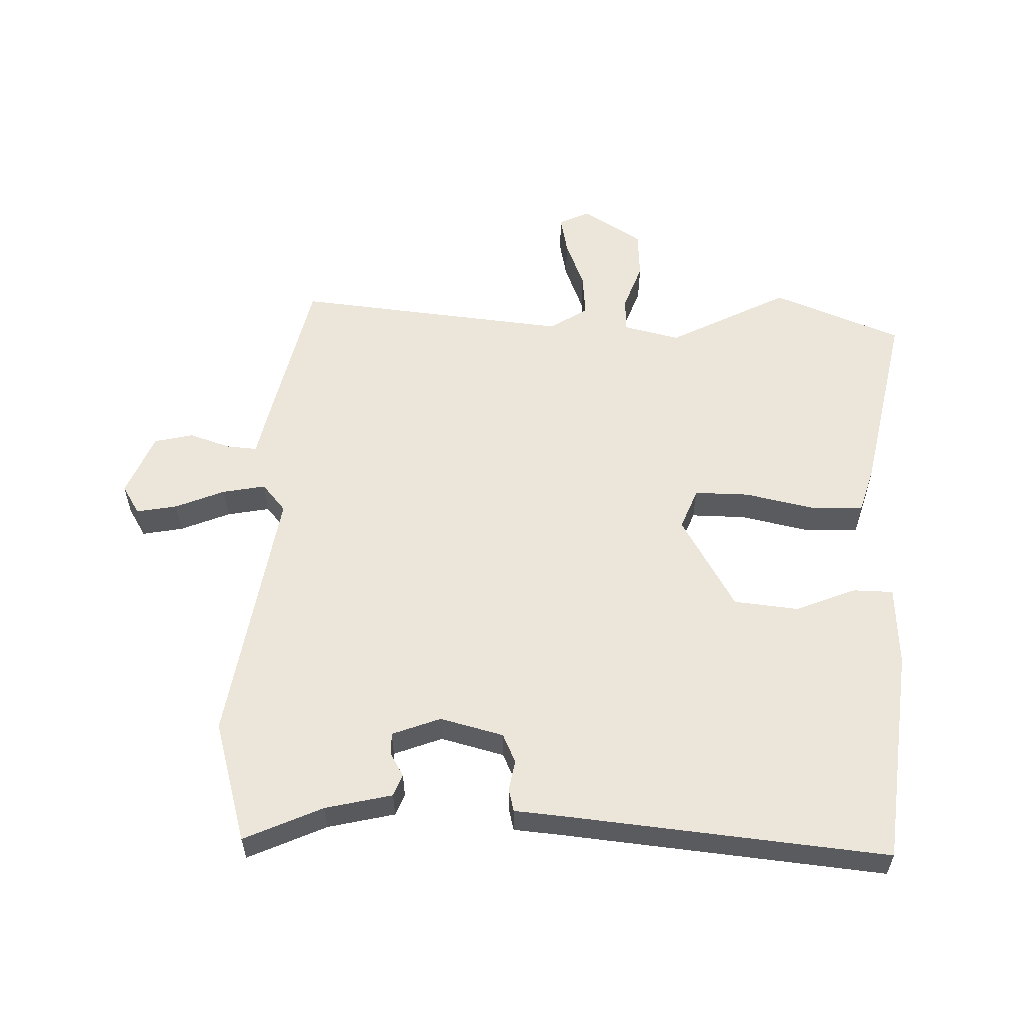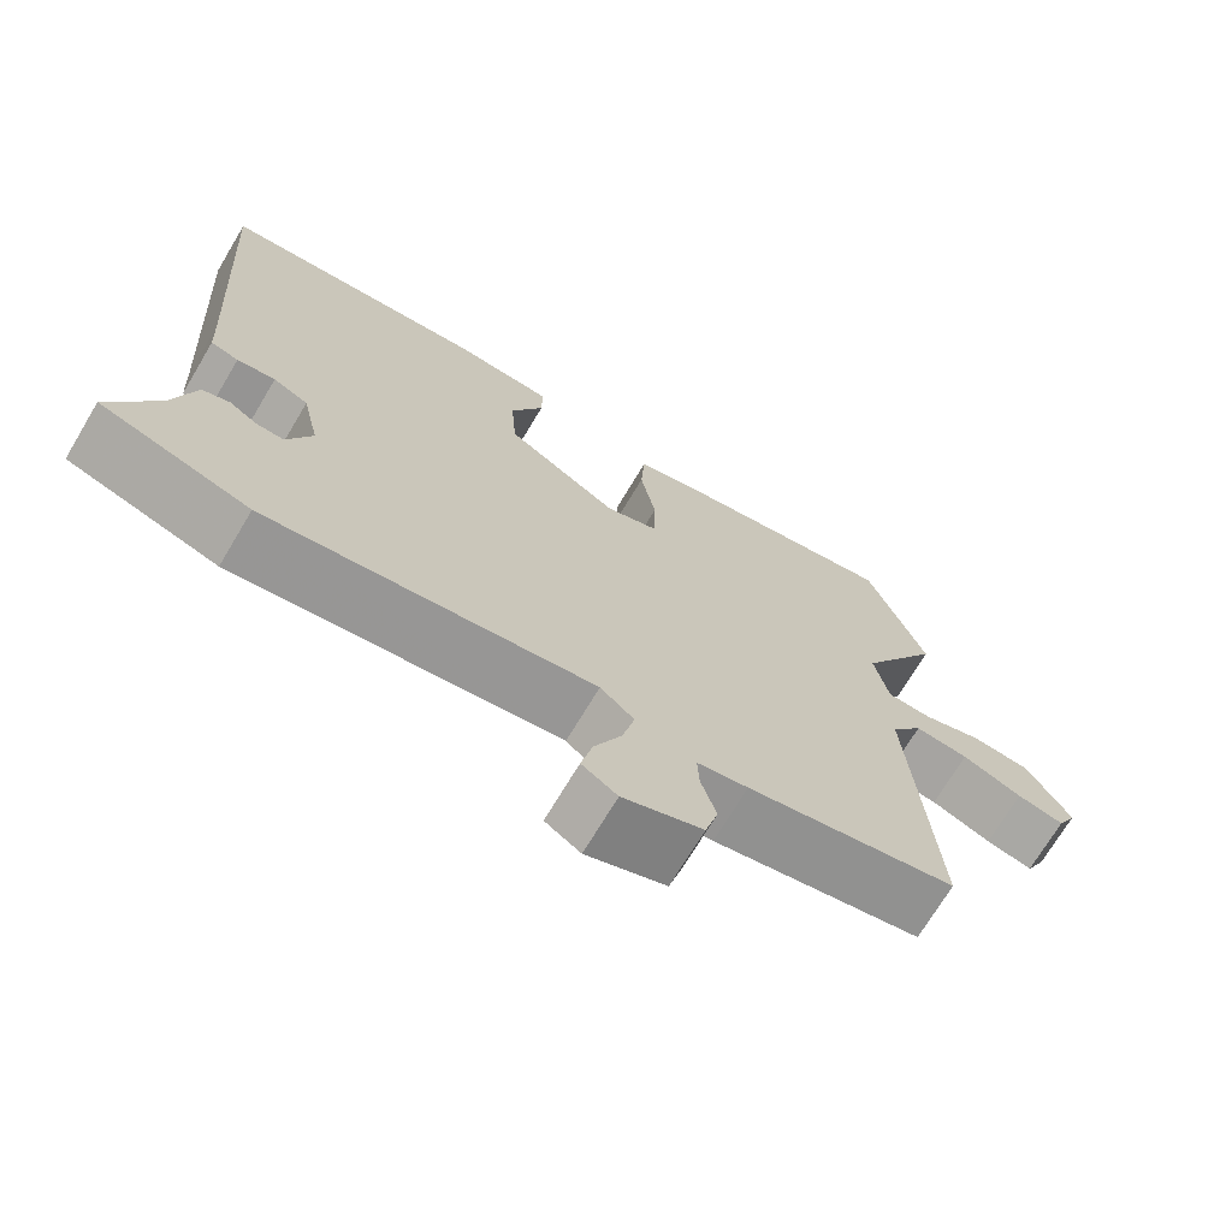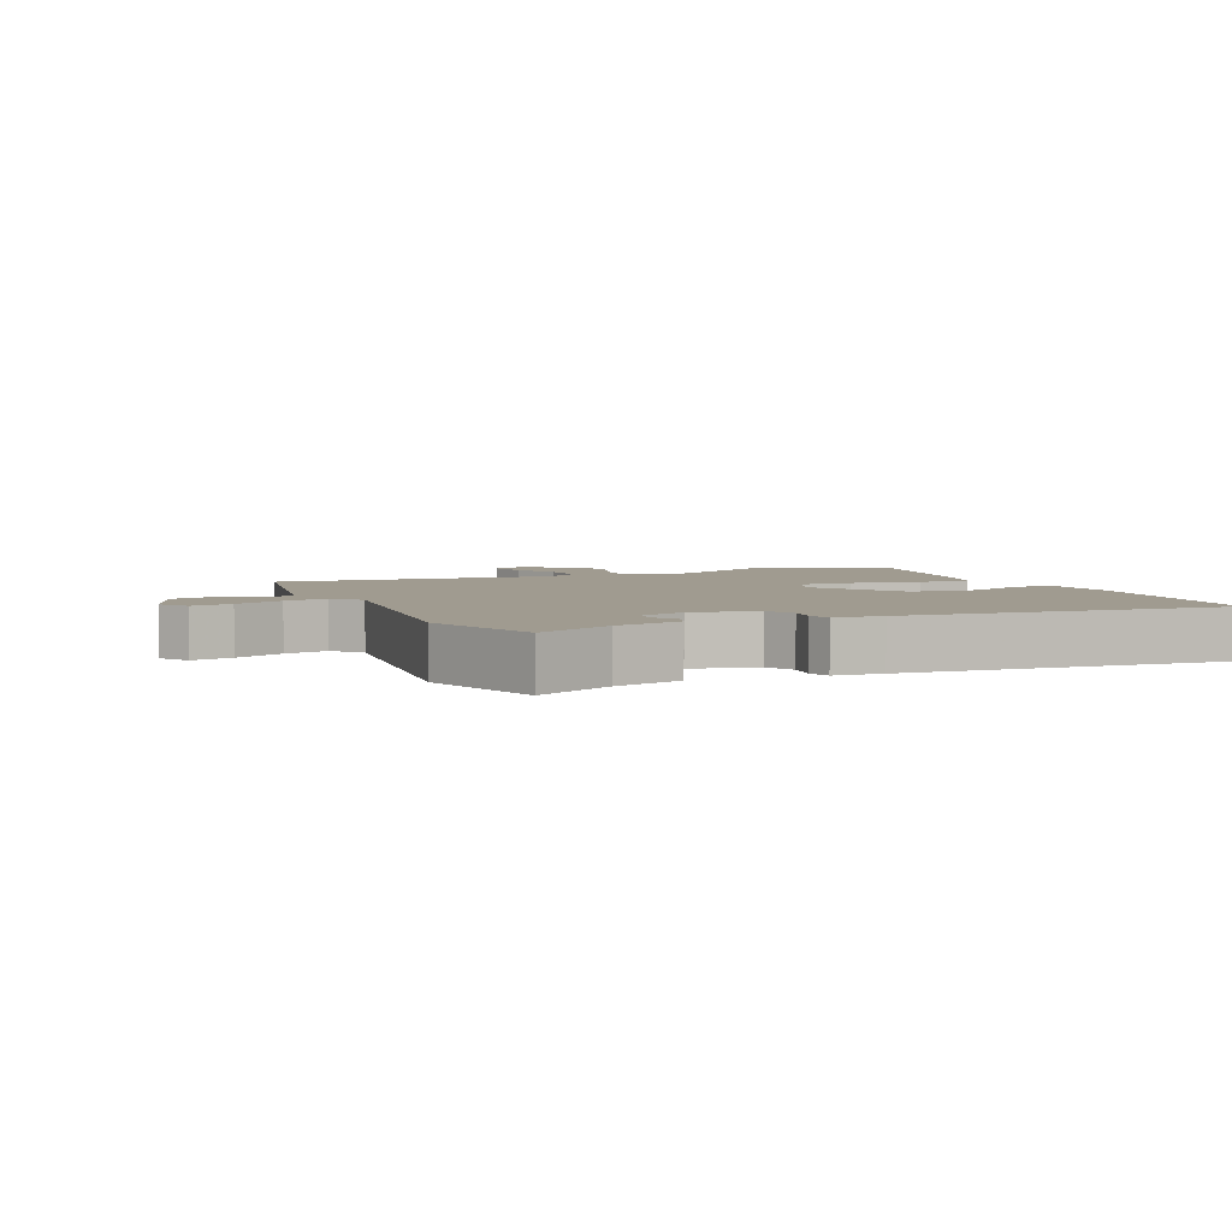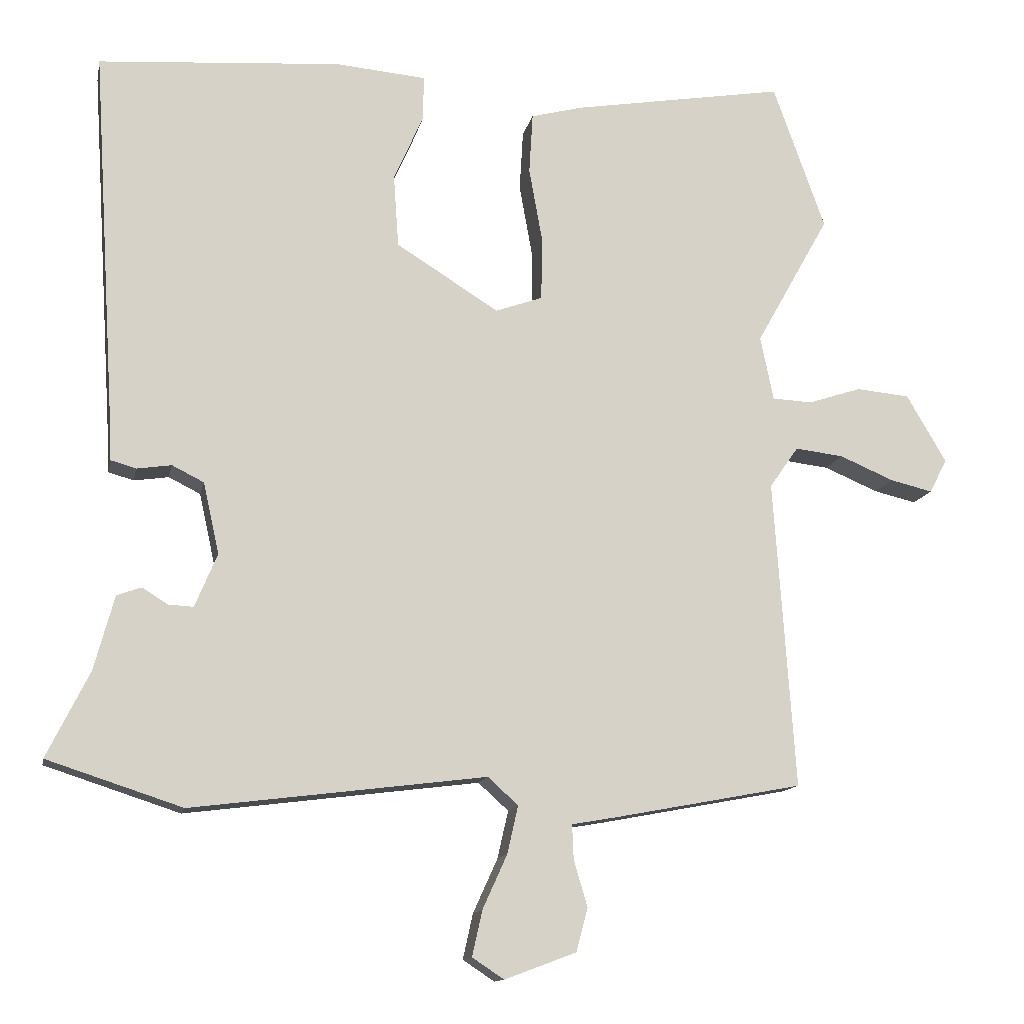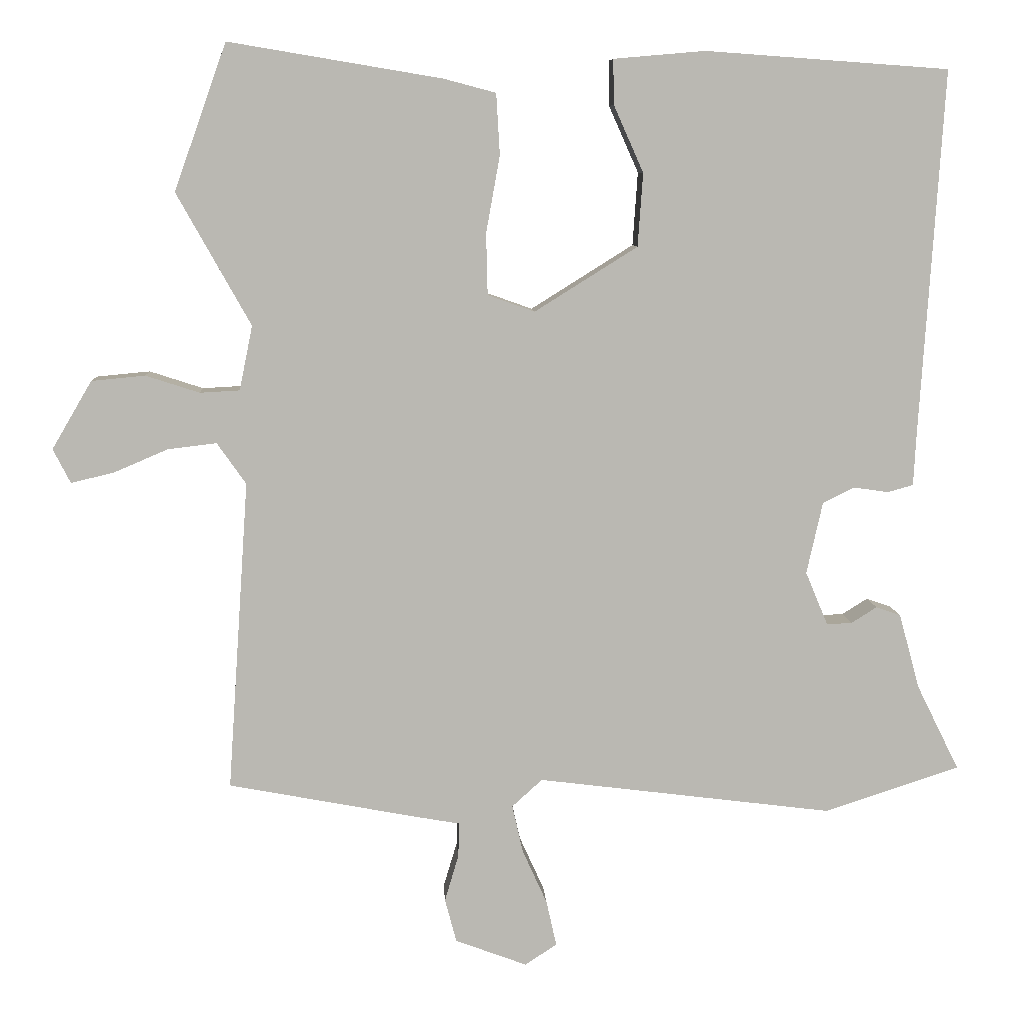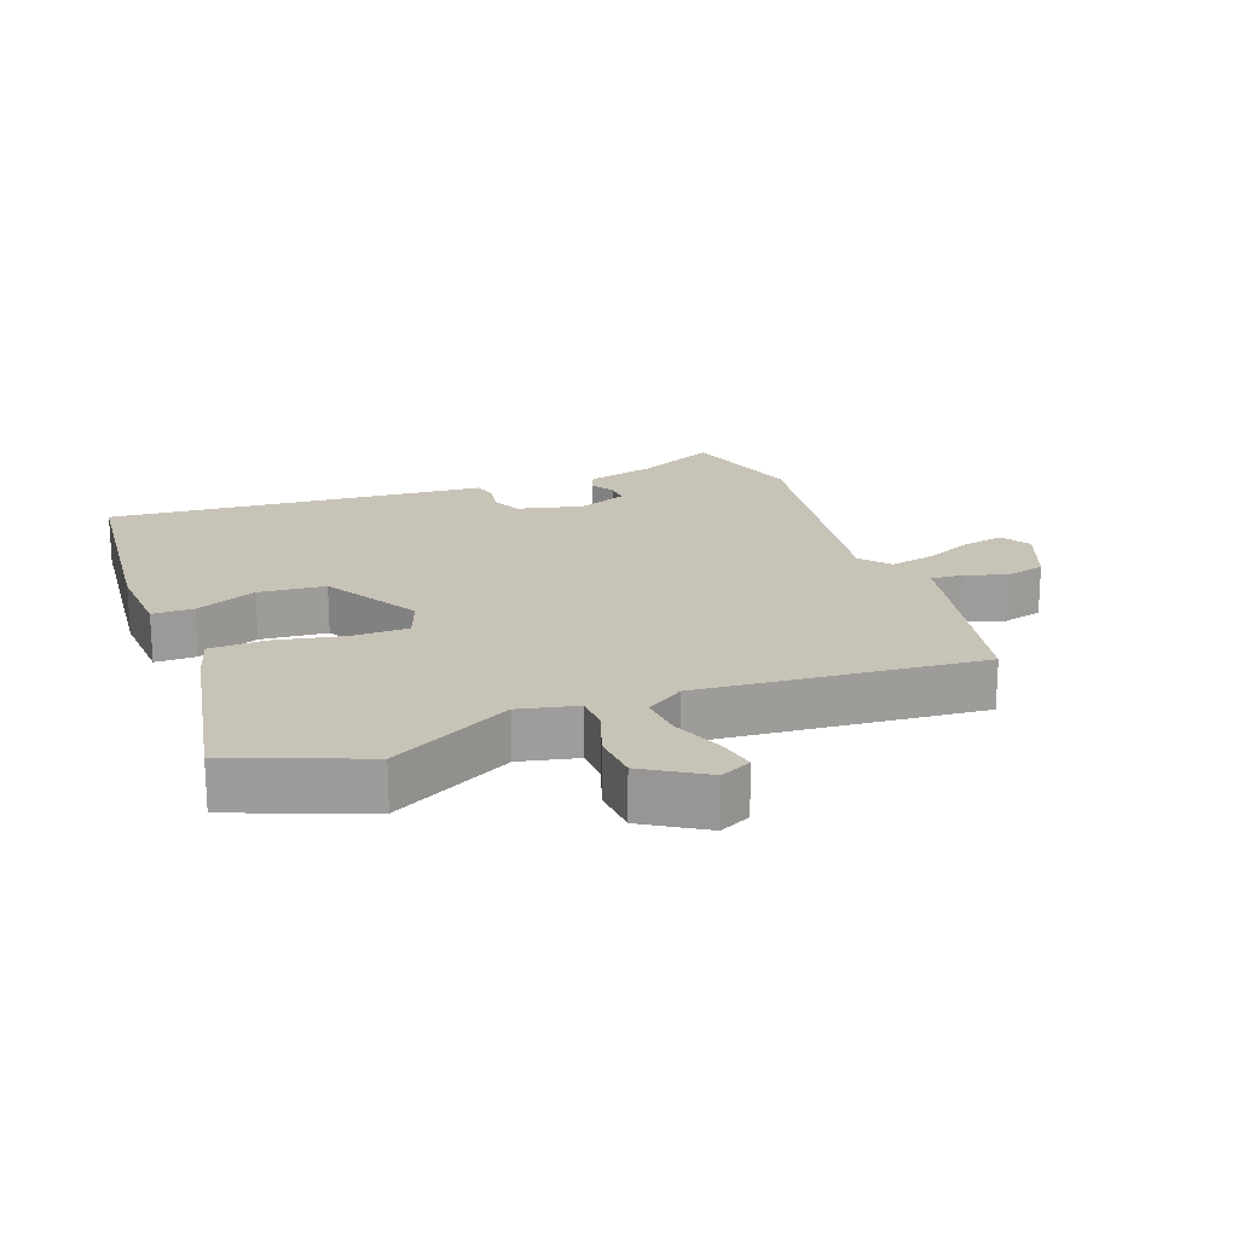
<metadata>
{"format":"obj","ext":"obj","renderer":"f3d","projection":"perspective","resolution":1024,"background":"white","views":[{"elev":57.3,"azim":-86.3,"up":"+Y"},{"elev":-71.1,"azim":-30.9,"up":"+Z"},{"elev":4.2,"azim":-113.1,"up":"+Y"},{"elev":-12.9,"azim":-11.3,"up":"+Z"},{"elev":8.0,"azim":176.9,"up":"+Z"},{"elev":19.7,"azim":70.8,"up":"+Y"}]}
</metadata>
<code>
v -0.349 0.07 -0.549
v -0.536 0.07 -0.488
v -0.477 0.07 -0.369
v -0.449 0.07 -0.266
v -0.415 0.07 -0.254
v -0.38 0.07 -0.276
v -0.345 0.07 -0.278
v -0.314 0.07 -0.204
v -0.336 0.07 -0.105
v -0.38 0.07 -0.083
v -0.428 0.07 -0.09
v -0.463 0.07 -0.08
v -0.467 0.07 -0.005
v -0.499 0.07 0.496
v -0.163 0.07 0.52
v -0.037 0.07 0.509
v -0.038 0.07 0.447
v -0.079 0.07 0.355
v -0.072 0.07 0.254
v 0.07 0.07 0.165
v 0.135 0.07 0.188
v 0.137 0.07 0.273
v 0.118 0.07 0.379
v 0.123 0.07 0.463
v 0.195 0.07 0.482
v 0.489 0.07 0.531
v 0.561 0.07 0.329
v 0.459 0.07 0.147
v 0.477 0.07 0.058
v 0.532 0.07 0.055
v 0.606 0.07 0.079
v 0.68 0.07 0.072
v 0.735 0.07 -0.022
v 0.711 0.07 -0.069
v 0.652 0.07 -0.055
v 0.577 0.07 -0.023
v 0.51 0.07 -0.015
v 0.47 0.07 -0.072
v 0.499 0.07 -0.5
v 0.239 0.07 -0.549
v 0.176 0.07 -0.56
v 0.178 0.07 -0.608
v 0.197 0.07 -0.672
v 0.181 0.07 -0.732
v 0.082 0.07 -0.769
v 0.038 0.07 -0.74
v 0.052 0.07 -0.677
v 0.086 0.07 -0.602
v 0.101 0.07 -0.536
v 0.059 0.07 -0.498
v -0.349 0 -0.549
v -0.536 0 -0.488
v -0.477 0 -0.369
v -0.449 0 -0.266
v -0.415 0 -0.254
v -0.38 0 -0.276
v -0.345 0 -0.278
v -0.314 0 -0.204
v -0.336 0 -0.105
v -0.38 0 -0.083
v -0.428 0 -0.09
v -0.463 0 -0.08
v -0.467 0 -0.005
v -0.499 0 0.496
v -0.163 0 0.52
v -0.037 0 0.509
v -0.038 0 0.447
v -0.079 0 0.355
v -0.072 0 0.254
v 0.07 0 0.165
v 0.135 0 0.188
v 0.137 0 0.273
v 0.118 0 0.379
v 0.123 0 0.463
v 0.195 0 0.482
v 0.489 0 0.531
v 0.561 0 0.329
v 0.459 0 0.147
v 0.477 0 0.058
v 0.532 0 0.055
v 0.606 0 0.079
v 0.68 0 0.072
v 0.735 0 -0.022
v 0.711 0 -0.069
v 0.652 0 -0.055
v 0.577 0 -0.023
v 0.51 0 -0.015
v 0.47 0 -0.072
v 0.499 0 -0.5
v 0.239 0 -0.549
v 0.176 0 -0.56
v 0.178 0 -0.608
v 0.197 0 -0.672
v 0.181 0 -0.732
v 0.082 0 -0.769
v 0.038 0 -0.74
v 0.052 0 -0.677
v 0.086 0 -0.602
v 0.101 0 -0.536
v 0.059 0 -0.498
f 45 46 47 48
f 45 48 49
f 42 43 44 45
f 41 42 45 49
f 38 39 40 41
f 38 41 49 50
f 33 34 35 36
f 33 36 37
f 30 31 32 33
f 29 30 33 37
f 25 26 27 28
f 25 28 29
f 22 23 24 25
f 21 22 25 29
f 20 21 29 37
f 15 16 17 18
f 13 14 15 18
f 13 18 19
f 10 11 12 13
f 9 10 13 19
f 8 9 19 20
f 3 4 5 6
f 3 6 7
f 2 3 7
f 1 2 7
f 20 37 38 50
f 8 20 50
f 1 7 8 50
f 98 97 96 95
f 99 98 95
f 95 94 93 92
f 99 95 92 91
f 91 90 89 88
f 100 99 91 88
f 86 85 84 83
f 87 86 83
f 83 82 81 80
f 87 83 80 79
f 78 77 76 75
f 79 78 75
f 75 74 73 72
f 79 75 72 71
f 87 79 71 70
f 68 67 66 65
f 68 65 64 63
f 69 68 63
f 63 62 61 60
f 69 63 60 59
f 70 69 59 58
f 56 55 54 53
f 57 56 53
f 57 53 52
f 57 52 51
f 100 88 87 70
f 100 70 58
f 100 58 57 51
f 1 51 52 2
f 2 52 53 3
f 3 53 54 4
f 4 54 55 5
f 5 55 56 6
f 6 56 57 7
f 7 57 58 8
f 8 58 59 9
f 9 59 60 10
f 10 60 61 11
f 11 61 62 12
f 12 62 63 13
f 13 63 64 14
f 14 64 65 15
f 15 65 66 16
f 16 66 67 17
f 17 67 68 18
f 18 68 69 19
f 19 69 70 20
f 20 70 71 21
f 21 71 72 22
f 22 72 73 23
f 23 73 74 24
f 24 74 75 25
f 25 75 76 26
f 26 76 77 27
f 27 77 78 28
f 28 78 79 29
f 29 79 80 30
f 30 80 81 31
f 31 81 82 32
f 32 82 83 33
f 33 83 84 34
f 34 84 85 35
f 35 85 86 36
f 36 86 87 37
f 37 87 88 38
f 38 88 89 39
f 39 89 90 40
f 40 90 91 41
f 41 91 92 42
f 42 92 93 43
f 43 93 94 44
f 44 94 95 45
f 45 95 96 46
f 46 96 97 47
f 47 97 98 48
f 48 98 99 49
f 49 99 100 50
f 50 100 51 1

</code>
